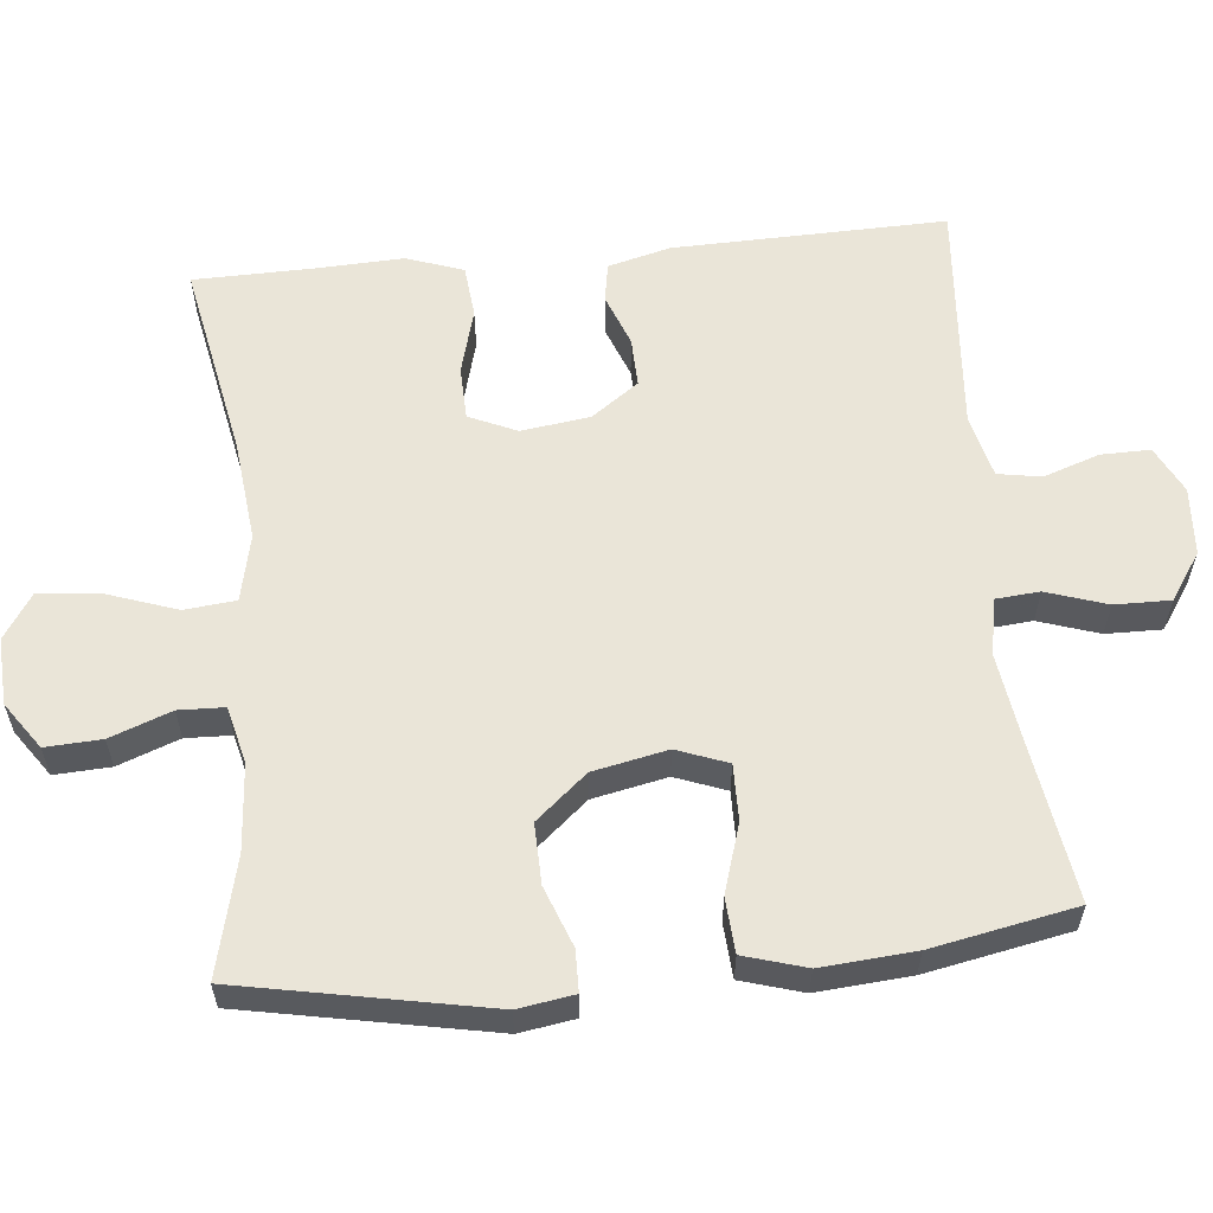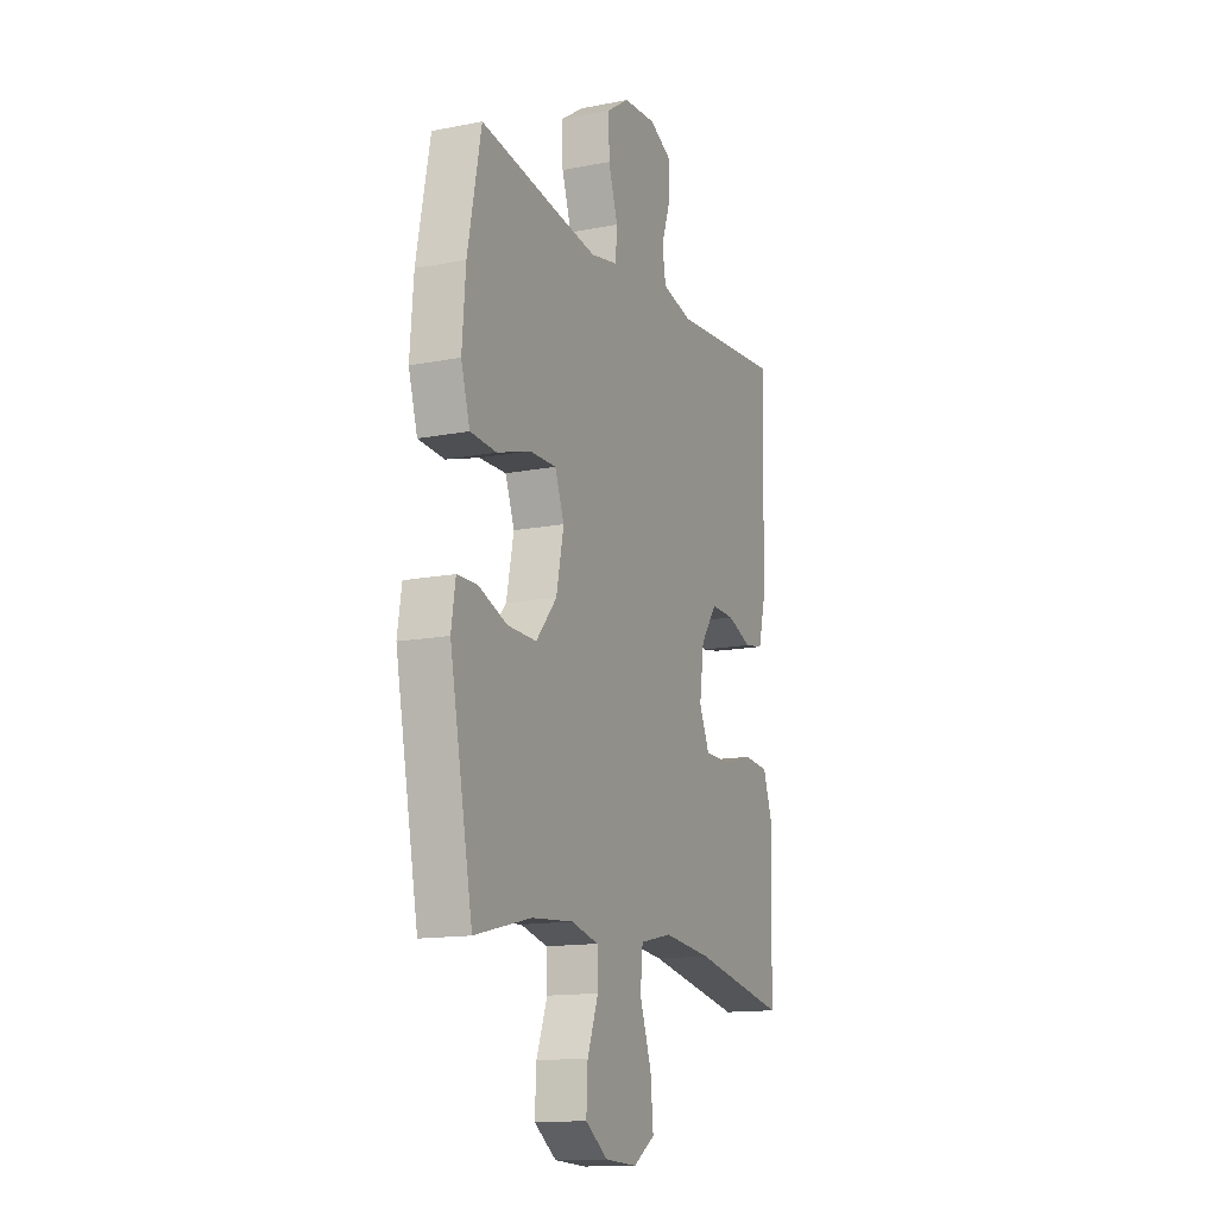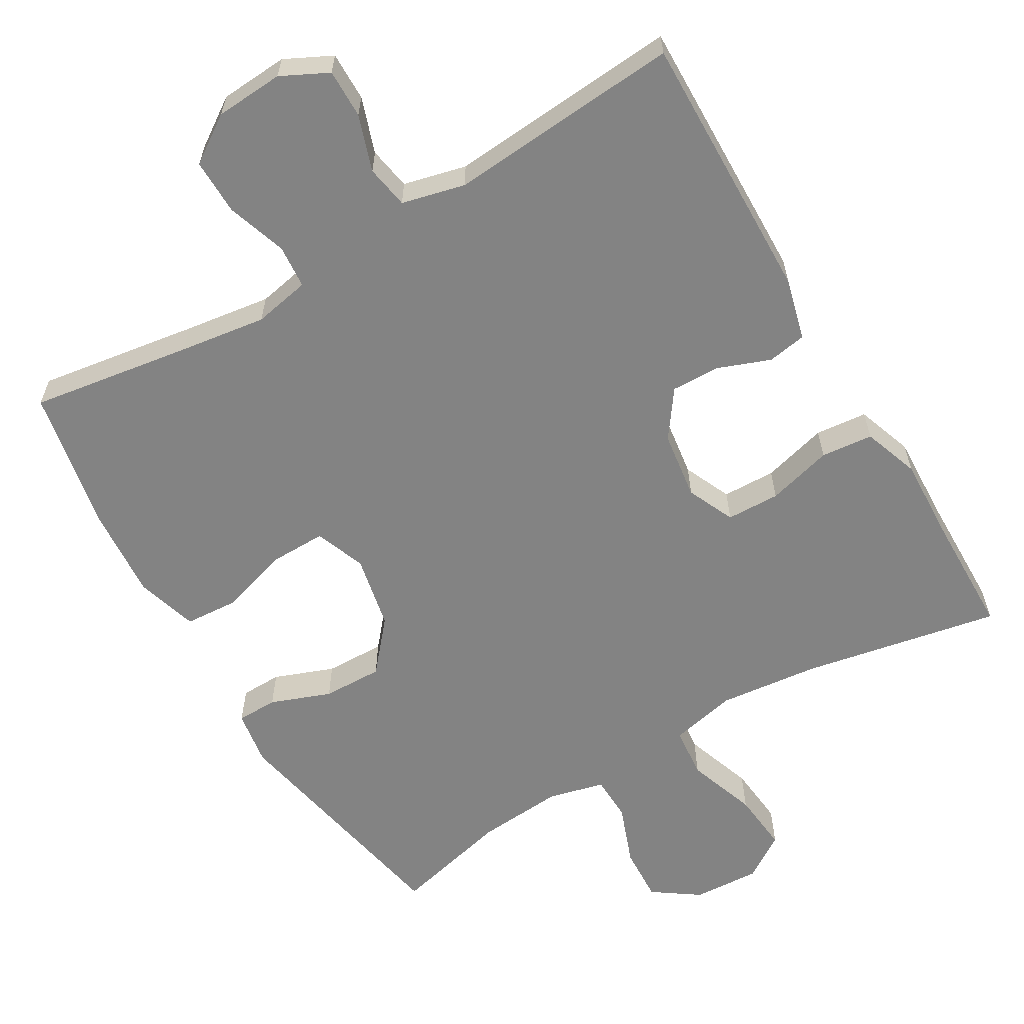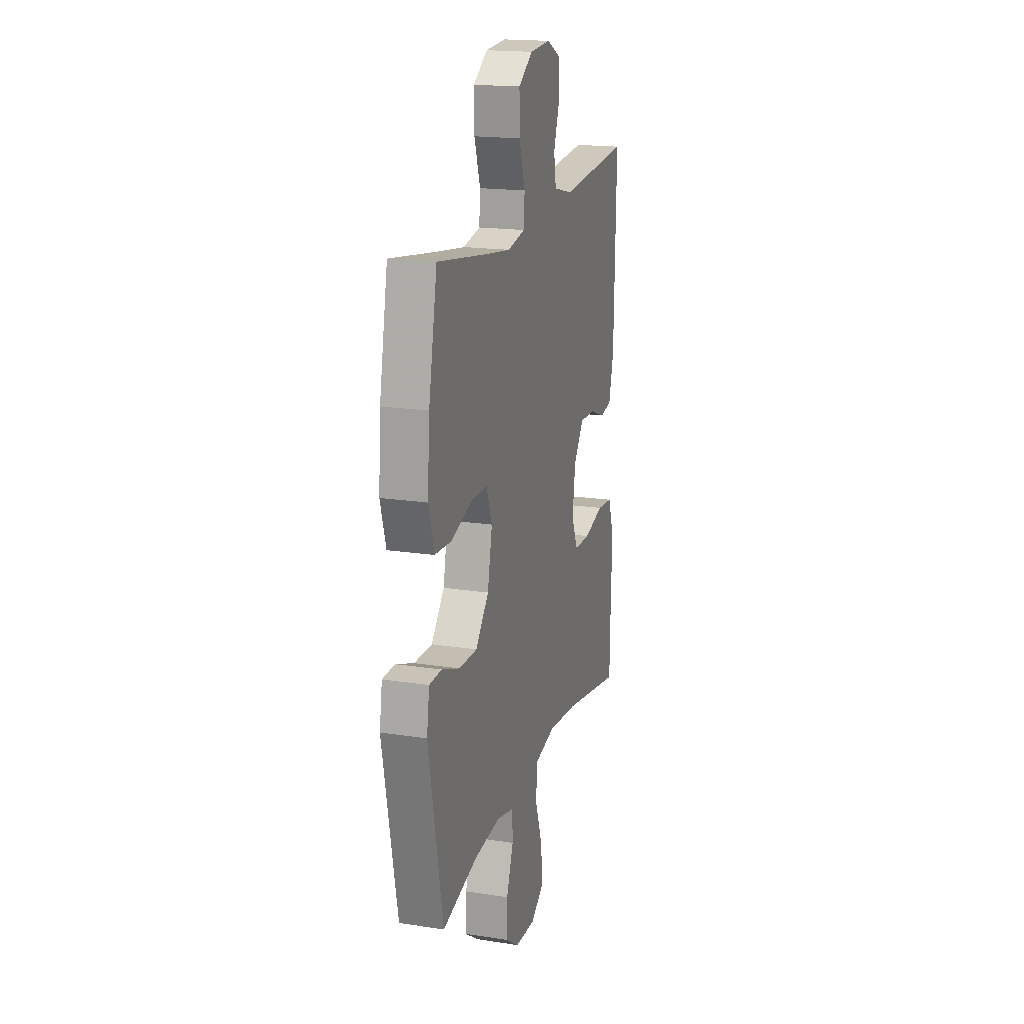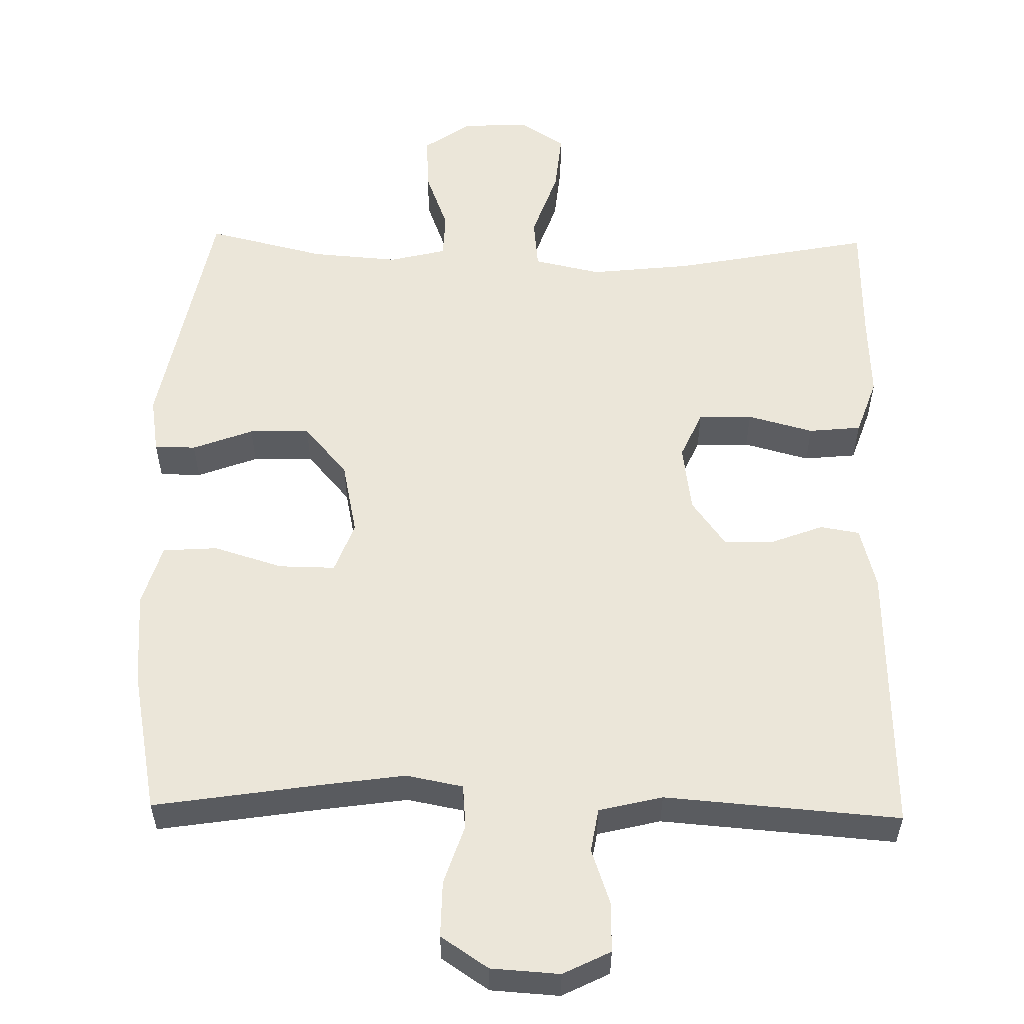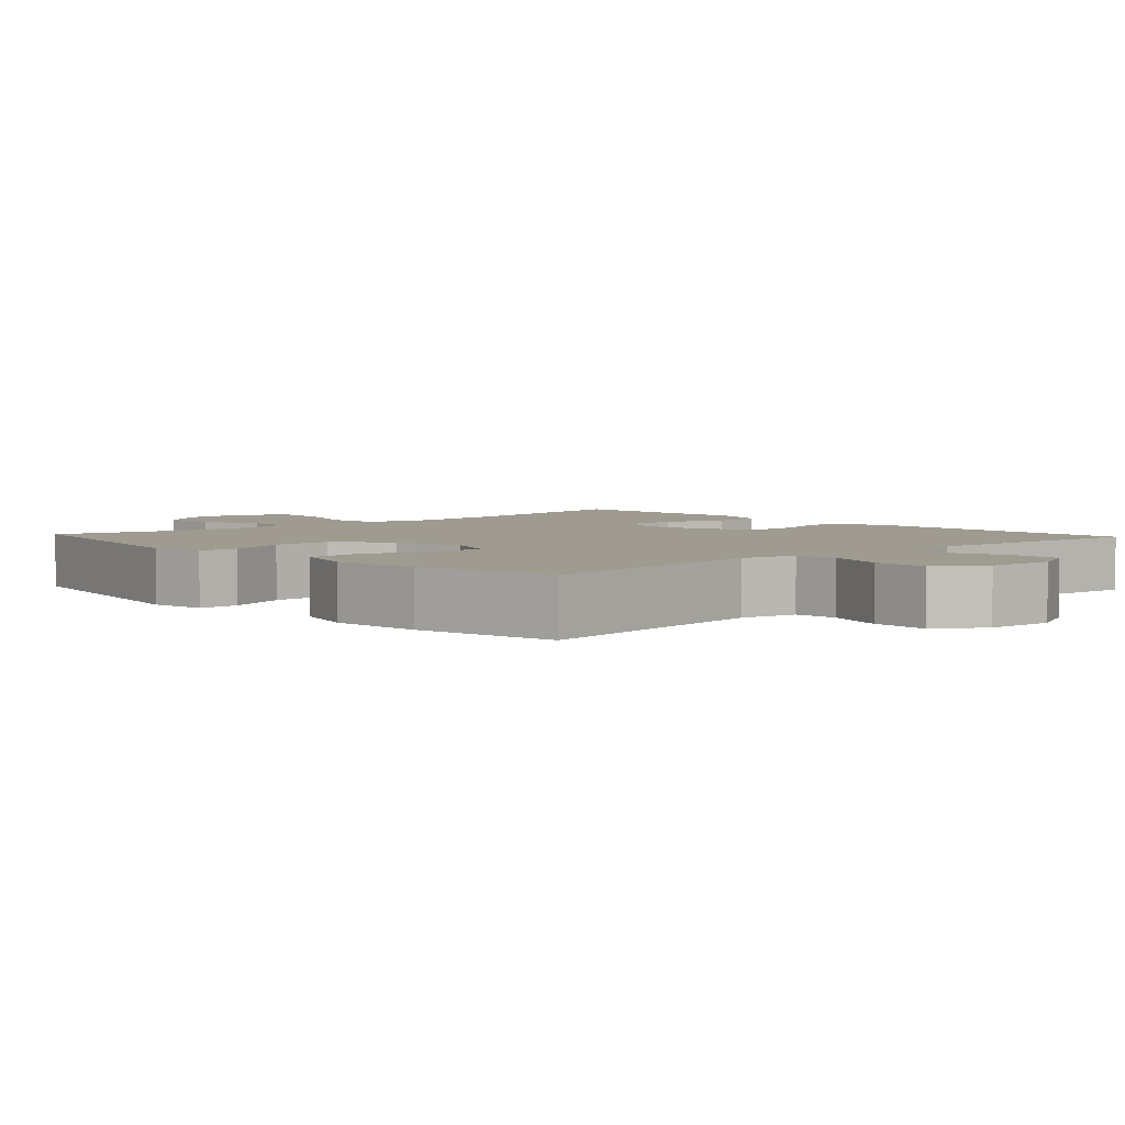
<metadata>
{"format":"obj","ext":"obj","renderer":"f3d","projection":"perspective","resolution":1024,"background":"white","views":[{"elev":58.9,"azim":-95.6,"up":"+Y"},{"elev":-14.0,"azim":-66.6,"up":"+Z"},{"elev":-61.0,"azim":30.6,"up":"+Y"},{"elev":18.5,"azim":-73.5,"up":"+Z"},{"elev":55.7,"azim":1.1,"up":"+Y"},{"elev":4.0,"azim":-42.6,"up":"+Y"}]}
</metadata>
<code>
v 0.5 0.07 0.5
v 0.491 0.07 0.13
v 0.469 0.07 0.045
v 0.416 0.07 0.036
v 0.345 0.07 0.063
v 0.278 0.07 0.065
v 0.232 0.07 0.001
v 0.219 0.07 -0.092
v 0.248 0.07 -0.157
v 0.321 0.07 -0.159
v 0.41 0.07 -0.135
v 0.481 0.07 -0.142
v 0.508 0.07 -0.219
v 0.503 0.07 -0.335
v 0.5 0.07 -0.5
v 0.231 0.07 -0.448
v 0.094 0.07 -0.433
v 0.003 0.07 -0.453
v -0.004 0.07 -0.523
v 0.029 0.07 -0.618
v 0.037 0.07 -0.701
v -0.024 0.07 -0.741
v -0.115 0.07 -0.736
v -0.178 0.07 -0.692
v -0.174 0.07 -0.616
v -0.143 0.07 -0.533
v -0.145 0.07 -0.471
v -0.222 0.07 -0.452
v -0.34 0.07 -0.461
v -0.5 0.07 -0.5
v -0.565 0.07 -0.164
v -0.553 0.07 -0.088
v -0.497 0.07 -0.087
v -0.415 0.07 -0.118
v -0.333 0.07 -0.12
v -0.274 0.07 -0.051
v -0.253 0.07 0.05
v -0.279 0.07 0.119
v -0.355 0.07 0.118
v -0.449 0.07 0.089
v -0.523 0.07 0.094
v -0.548 0.07 0.178
v -0.538 0.07 0.305
v -0.5 0.07 0.5
v -0.28 0.07 0.466
v -0.162 0.07 0.449
v -0.085 0.07 0.464
v -0.08 0.07 0.523
v -0.107 0.07 0.605
v -0.108 0.07 0.681
v -0.044 0.07 0.724
v 0.049 0.07 0.73
v 0.113 0.07 0.698
v 0.112 0.07 0.631
v 0.086 0.07 0.555
v 0.096 0.07 0.496
v 0.182 0.07 0.475
v 0.5 0 0.5
v 0.491 0 0.13
v 0.469 0 0.045
v 0.416 0 0.036
v 0.345 0 0.063
v 0.278 0 0.065
v 0.232 0 0.001
v 0.219 0 -0.092
v 0.248 0 -0.157
v 0.321 0 -0.159
v 0.41 0 -0.135
v 0.481 0 -0.142
v 0.508 0 -0.219
v 0.503 0 -0.335
v 0.5 0 -0.5
v 0.231 0 -0.448
v 0.094 0 -0.433
v 0.003 0 -0.453
v -0.004 0 -0.523
v 0.029 0 -0.618
v 0.037 0 -0.701
v -0.024 0 -0.741
v -0.115 0 -0.736
v -0.178 0 -0.692
v -0.174 0 -0.616
v -0.143 0 -0.533
v -0.145 0 -0.471
v -0.222 0 -0.452
v -0.34 0 -0.461
v -0.5 0 -0.5
v -0.565 0 -0.164
v -0.553 0 -0.088
v -0.497 0 -0.087
v -0.415 0 -0.118
v -0.333 0 -0.12
v -0.274 0 -0.051
v -0.253 0 0.05
v -0.279 0 0.119
v -0.355 0 0.118
v -0.449 0 0.089
v -0.523 0 0.094
v -0.548 0 0.178
v -0.538 0 0.305
v -0.5 0 0.5
v -0.28 0 0.466
v -0.162 0 0.449
v -0.085 0 0.464
v -0.08 0 0.523
v -0.107 0 0.605
v -0.108 0 0.681
v -0.044 0 0.724
v 0.049 0 0.73
v 0.113 0 0.698
v 0.112 0 0.631
v 0.086 0 0.555
v 0.096 0 0.496
v 0.182 0 0.475
f 53 54 55
f 52 53 55
f 51 52 55
f 50 51 55
f 49 50 55
f 48 49 55
f 47 48 55 56
f 46 47 56 57
f 43 44 45
f 42 43 45
f 41 42 45
f 40 41 45
f 39 40 45
f 38 39 45 46
f 37 38 46 57
f 32 33 34
f 31 32 34
f 30 31 34
f 29 30 34
f 28 29 34 35
f 27 28 35 36
f 24 25 26
f 23 24 26
f 22 23 26
f 21 22 26
f 20 21 26
f 19 20 26
f 18 19 26 27
f 36 37 57
f 27 36 57
f 18 27 57
f 17 18 57
f 12 13 14
f 11 12 14
f 10 11 14
f 14 15 16
f 10 14 16
f 9 10 16
f 3 4 5
f 2 3 5
f 1 2 5
f 57 1 5
f 57 5 6
f 8 9 16 17
f 7 8 17 57
f 6 7 57
f 112 111 110
f 112 110 109
f 112 109 108
f 112 108 107
f 112 107 106
f 112 106 105
f 113 112 105 104
f 114 113 104 103
f 102 101 100
f 102 100 99
f 102 99 98
f 102 98 97
f 102 97 96
f 103 102 96 95
f 114 103 95 94
f 91 90 89
f 91 89 88
f 91 88 87
f 91 87 86
f 92 91 86 85
f 93 92 85 84
f 83 82 81
f 83 81 80
f 83 80 79
f 83 79 78
f 83 78 77
f 83 77 76
f 84 83 76 75
f 114 94 93
f 114 93 84
f 114 84 75
f 114 75 74
f 71 70 69
f 71 69 68
f 71 68 67
f 73 72 71
f 73 71 67
f 73 67 66
f 62 61 60
f 62 60 59
f 62 59 58
f 62 58 114
f 63 62 114
f 74 73 66 65
f 114 74 65 64
f 114 64 63
f 1 58 59 2
f 2 59 60 3
f 3 60 61 4
f 4 61 62 5
f 5 62 63 6
f 6 63 64 7
f 7 64 65 8
f 8 65 66 9
f 9 66 67 10
f 10 67 68 11
f 11 68 69 12
f 12 69 70 13
f 13 70 71 14
f 14 71 72 15
f 15 72 73 16
f 16 73 74 17
f 17 74 75 18
f 18 75 76 19
f 19 76 77 20
f 20 77 78 21
f 21 78 79 22
f 22 79 80 23
f 23 80 81 24
f 24 81 82 25
f 25 82 83 26
f 26 83 84 27
f 27 84 85 28
f 28 85 86 29
f 29 86 87 30
f 30 87 88 31
f 31 88 89 32
f 32 89 90 33
f 33 90 91 34
f 34 91 92 35
f 35 92 93 36
f 36 93 94 37
f 37 94 95 38
f 38 95 96 39
f 39 96 97 40
f 40 97 98 41
f 41 98 99 42
f 42 99 100 43
f 43 100 101 44
f 44 101 102 45
f 45 102 103 46
f 46 103 104 47
f 47 104 105 48
f 48 105 106 49
f 49 106 107 50
f 50 107 108 51
f 51 108 109 52
f 52 109 110 53
f 53 110 111 54
f 54 111 112 55
f 55 112 113 56
f 56 113 114 57
f 57 114 58 1

</code>
